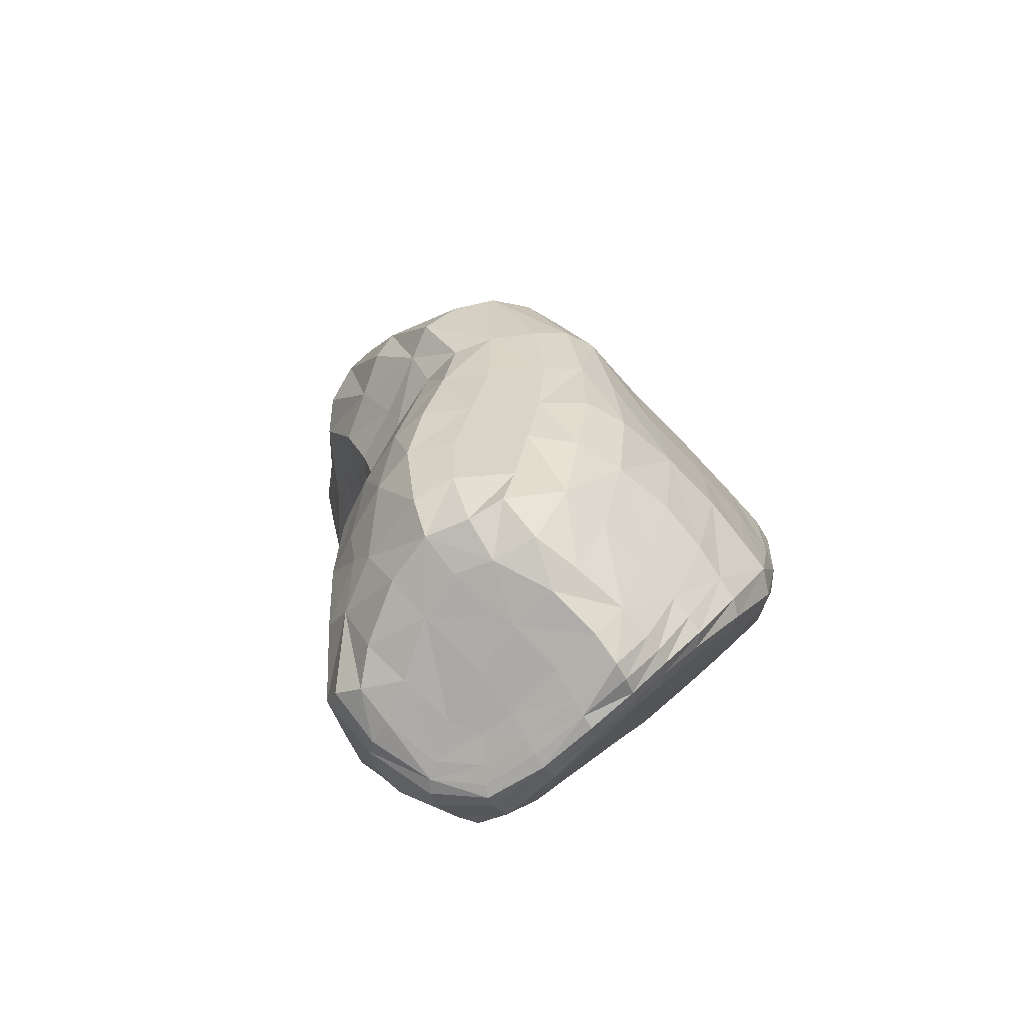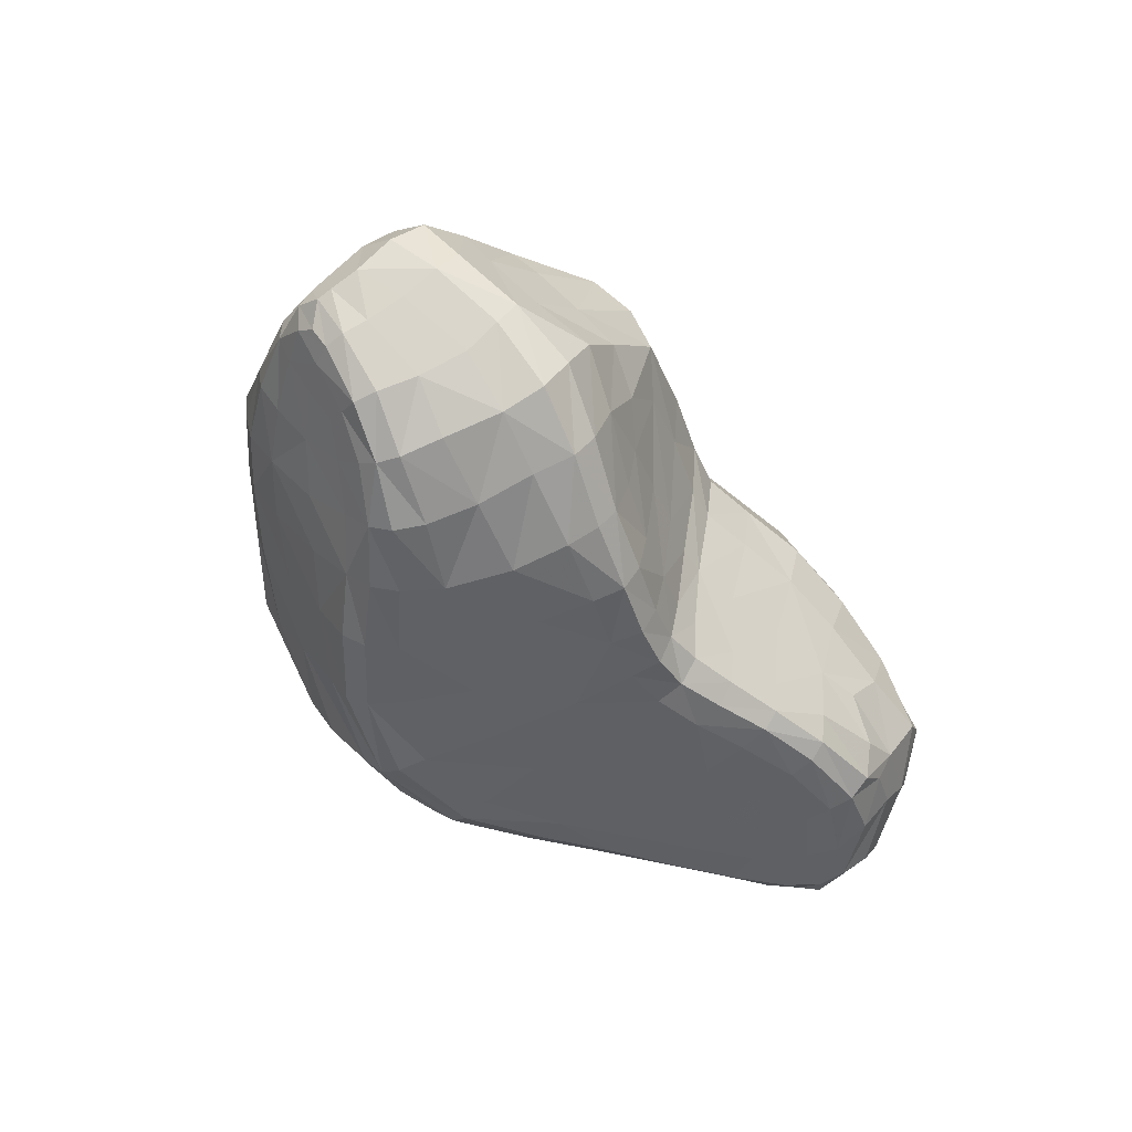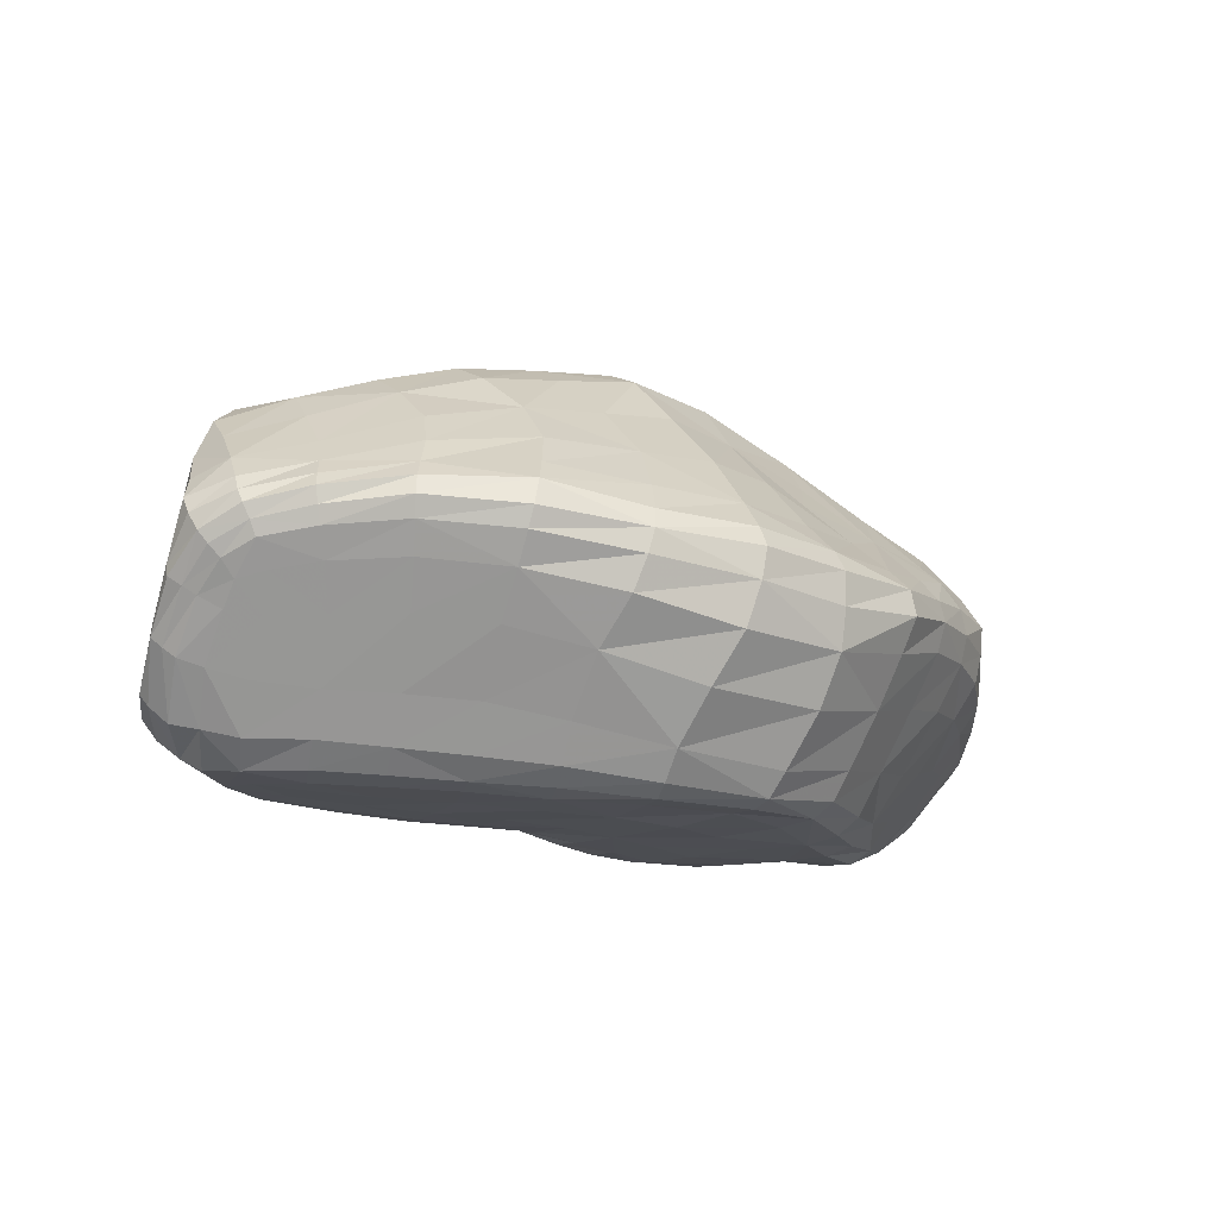
<metadata>
{"format":"obj","ext":"obj","renderer":"f3d","projection":"perspective","resolution":1024,"background":"white","views":[{"elev":17.7,"azim":71.3,"up":"+Y"},{"elev":-45.1,"azim":-69.1,"up":"+Y"},{"elev":-19.3,"azim":134.2,"up":"+Y"}]}
</metadata>
<code>
v 1.079 -0.08748 1.031
v 0.7004 0.2411 0.9476
v 0.8059 -0.4683 0.9685
v 1.323 -0.2005 0.6766
v -0.7609 -0.176 0.5919
v 1.394 -0.1704 0.1846
v -0.932 0.2824 -0.5943
v -1.413 -0.3912 -0.1932
v 1.052 0.05627 0.9955
v 0.8435 0.1019 1.019
v 0.9925 -0.1282 1.098
v 1.109 -0.273 1.002
v 1.147 -0.1949 0.9579
v 1.157 -0.04407 0.9
v 0.5557 -0.2727 0.9582
v 0.661 -0.4216 0.9766
v 0.8028 -0.3786 1.019
v 0.6455 -0.1515 1.026
v 0.5667 0.2844 0.9257
v 0.4866 0.1268 0.9751
v 0.7191 0.01497 1.049
v 0.8268 0.2893 0.9293
v 0.6431 0.4815 0.8398
v 0.7111 -0.5338 0.9415
v 0.7333 -0.5899 0.8737
v 0.9511 -0.5541 0.866
v 0.9724 -0.4417 0.9552
v 1.254 -0.1659 0.7756
v 1.248 -0.3108 0.8246
v 1.341 -0.3058 0.6842
v 1.412 -0.1997 0.551
v 1.368 -0.1176 0.5874
v 1.289 0.01449 0.6822
v 0.7371 -0.6363 0.5086
v 0.8785 -0.6414 0.4542
v 0.9538 -0.6239 0.6394
v 0.7602 -0.6177 0.6933
v -0.7731 -0.3475 0.5699
v -0.5736 -0.3959 0.5589
v -0.5547 -0.1349 0.5856
v -0.8626 -0.02752 0.62
v -1.005 -0.2432 0.5934
v -0.6868 0.1391 0.6388
v 1.162 0.5635 0.5502
v 1.168 0.5052 0.6721
v 1.258 0.3841 0.6171
v 1.29 0.4611 0.4804
v 1.375 -0.2422 0.2576
v 1.286 -0.2611 0.1796
v 1.341 -0.15 0.09645
v 1.449 -0.1179 0.1837
v 1.441 -0.204 0.3016
v 1.408 -0.07163 0.07118
v -1.655 -0.2474 -0.1523
v -1.707 -0.1734 -0.1159
v -1.676 -0.1304 -0.1991
v -1.639 -0.2075 -0.2124
v -1.322 0.3816 -0.1941
v -1.158 0.4665 -0.2545
v -1.131 0.3878 -0.4655
v -1.358 0.2977 -0.3525
v -0.3534 0.3573 -0.5564
v -0.4328 0.2063 -0.6935
v -0.697 0.3144 -0.5797
v -0.5101 0.4948 -0.4236
v -0.9568 0.2127 -0.6614
v -1.179 0.2282 -0.5843
v -0.8758 0.4833 -0.4078
v -0.7251 0.1421 -0.7435
v -1.454 -0.4258 -0.1319
v -1.562 -0.2985 -0.1786
v -1.466 -0.2927 -0.251
v -1.294 -0.4515 -0.2183
v -1.319 -0.5282 -0.1279
v -1.307 -0.3212 -0.3347
v -1.131 -0.3819 -0.4012
v -1.134 -0.5246 -0.2612
v -1.532 -0.1993 -0.2958
v -1.358 -0.1946 -0.4223
v -1.172 -0.2049 -0.5344
v -0.9718 -0.234 -0.6124
v -0.9485 -0.436 -0.4692
v -1.398 -0.1033 -0.4737
v -1.202 -0.08218 -0.612
v -0.9937 -0.08052 -0.7038
v -0.7482 -0.1159 -0.7865
v -0.7434 -0.2892 -0.6717
v -1.209 0.01686 -0.6345
v -0.9984 0.01659 -0.7293
v -0.7521 -0.01641 -0.8197
v -0.4665 -0.09055 -0.916
v -0.4676 -0.2021 -0.8507
v -0.9867 0.1113 -0.7181
v -0.7458 0.0595 -0.8059
v -0.4595 0.002155 -0.9009
v -0.1097 -0.02863 -0.9151
v -0.1074 -0.1468 -0.9139
v -0.4499 0.08216 -0.826
v -0.1209 0.05036 -0.8669
v 0.2118 0.04689 -0.8441
v 0.2301 -0.03215 -0.8886
v -0.137 0.1731 -0.7467
v 0.1662 0.1632 -0.7465
v 0.4821 0.1597 -0.6504
v 0.5467 0.04411 -0.7266
v -0.1709 0.3831 -0.5555
v 0.09247 0.3758 -0.5619
v 0.384 0.3387 -0.5137
v 0.7131 0.3157 -0.4163
v 0.8065 0.1806 -0.5063
v 0.05929 0.6054 -0.344
v 0.3564 0.537 -0.3251
v 0.6564 0.48 -0.2663
v 0.9489 0.3978 -0.1338
v 1.023 0.2654 -0.2291
v 0.3797 0.7015 -0.1444
v 0.6601 0.6391 -0.07963
v 0.9097 0.5432 0.03131
v 1.156 0.4304 0.1838
v 1.213 0.2854 0.045
v 0.6472 0.7222 0.05954
v 0.878 0.6435 0.179
v 1.106 0.5477 0.3071
v 1.342 0.3552 0.3538
v 0.7992 0.6645 0.3392
v 1.024 0.6029 0.4627
v 0.7171 0.6419 0.5784
v 0.9535 0.585 0.6597
v 0.6855 0.6089 0.7441
v 0.9372 0.5135 0.7944
v 1.101 0.437 0.8033
v 1.193 0.3274 0.7329
v 1.056 0.2792 0.9069
v 1.161 0.174 0.8244
v 1.33 0.1783 0.5701
v 1.425 0.04084 0.4527
v 1.468 0.169 0.3361
v 1.378 0.2996 0.4527
v 1.408 0.2238 0.217
v 1.525 0.0782 0.2812
v 1.445 0.1305 0.1385
v 1.268 0.1837 -0.03055
v 1.457 0.07604 0.1067
v 1.303 0.1223 -0.07122
v 1.088 0.1624 -0.2829
v 1.33 0.06857 -0.1003
v 1.131 0.09725 -0.3192
v 0.8679 0.09454 -0.5612
v 1.143 0.03086 -0.3291
v 0.8955 0.001329 -0.5697
v 0.5737 -0.03044 -0.7491
v 0.8891 -0.06591 -0.5386
v 0.5878 -0.1124 -0.7341
v 0.245 -0.1416 -0.8784
v 0.5944 -0.2226 -0.6778
v 0.2667 -0.2911 -0.8302
v -0.1173 -0.2847 -0.8828
v 0.2794 -0.4472 -0.6994
v -0.122 -0.4516 -0.7859
v -0.4708 -0.3676 -0.7428
v -0.1131 -0.6206 -0.6518
v -0.4624 -0.544 -0.6255
v -0.7286 -0.4831 -0.5463
v -0.453 -0.6373 -0.5642
v -0.7181 -0.6203 -0.4566
v -0.9388 -0.583 -0.3438
v -0.699 -0.6738 -0.3812
v -0.9218 -0.6511 -0.2629
v -1.136 -0.6155 -0.1736
v -0.8905 -0.6761 -0.1714
v -1.125 -0.6527 -0.09443
v -1.334 -0.5671 -0.06077
v -1.104 -0.644 0.01177
v -1.332 -0.5685 0.01957
v -1.507 -0.4475 0.01159
v -1.5 -0.4579 -0.06838
v -1.64 -0.2924 -0.05171
v -1.62 -0.3043 -0.1184
v -1.631 -0.2499 0.02415
v -1.715 -0.153 -0.06815
v -1.479 -0.3965 0.1378
v -1.458 -0.3155 0.2877
v -1.623 -0.1745 0.1364
v -1.325 -0.5294 0.1579
v -1.303 -0.4616 0.3467
v -1.303 -0.3963 0.4832
v -1.464 -0.2267 0.3878
v -1.09 -0.6029 0.1801
v -1.098 -0.5444 0.3666
v -1.09 -0.5003 0.5017
v -1.063 -0.4114 0.5596
v -1.269 -0.2731 0.5496
v -0.8485 -0.6291 0.3883
v -0.8471 -0.5833 0.4909
v -0.8241 -0.5067 0.5429
v -0.5977 -0.5474 0.5392
v -0.6082 -0.634 0.4897
v -0.4045 -0.6452 0.4794
v -0.4004 -0.5562 0.5258
v -0.6075 -0.6545 0.3829
v -0.4031 -0.657 0.3663
v -0.2237 -0.6524 0.3774
v -0.2387 -0.6367 0.4823
v -0.5938 -0.6691 0.1911
v -0.3788 -0.6727 0.1721
v -0.1863 -0.6762 0.1645
v -0.01184 -0.6682 0.2087
v -0.05862 -0.6382 0.4138
v -0.3835 -0.6906 -0.1261
v -0.1583 -0.7023 -0.152
v 0.05917 -0.6966 -0.08236
v 0.2596 -0.6832 0.07198
v 0.1644 -0.6538 0.3142
v -0.1333 -0.7067 -0.4093
v 0.1468 -0.7125 -0.3019
v 0.3676 -0.6999 -0.1068
v 0.5536 -0.675 0.08631
v 0.44 -0.6588 0.2493
v 0.1961 -0.7207 -0.398
v 0.4283 -0.6918 -0.1969
v 0.6153 -0.6721 0.0001646
v 0.7947 -0.6539 0.1714
v 0.7214 -0.658 0.2702
v 0.4717 -0.6447 -0.2623
v 0.6633 -0.6142 -0.07538
v 0.841 -0.5896 0.09736
v 1.012 -0.5665 0.2654
v 0.9617 -0.6369 0.3448
v 0.7268 -0.4785 -0.1812
v 0.9028 -0.456 -0.009103
v 1.07 -0.4408 0.1653
v 1.227 -0.4149 0.3149
v 1.159 -0.5593 0.4285
v 1 -0.2613 -0.1567
v 1.159 -0.2593 0.02939
v 1.074 -0.1269 -0.2492
v 1.241 -0.1312 -0.0454
v 1.121 -0.03493 -0.3046
v 1.297 -0.04641 -0.08563
v 1.318 0.01158 -0.09705
v 1.434 -0.02163 0.07195
v 1.487 -0.07834 0.1987
v 1.458 0.02799 0.07958
v 1.514 -0.03834 0.2174
v 1.51 -0.1462 0.3596
v 1.476 -0.1747 0.3314
v 1.528 0.02043 0.2484
v 1.499 -0.1034 0.3853
v 1.436 -0.2472 0.5299
v 1.454 -0.2905 0.5082
v 1.473 -0.05505 0.411
v 1.357 -0.3714 0.6796
v 1.367 -0.4156 0.6733
v 1.351 -0.4551 0.6464
v 1.43 -0.3236 0.4778
v 1.314 -0.5151 0.5881
v 1.403 -0.3556 0.4461
v 1.248 -0.532 0.5197
v 1.332 -0.3825 0.3944
v 1.172 -0.5709 0.7194
v 1.144 -0.6199 0.6374
v 1.089 -0.6327 0.5182
v 0.968 -0.6163 0.7507
v 0.7437 -0.6096 0.7881
v 0.4749 -0.5975 0.8005
v 0.5042 -0.6152 0.7155
v 0.5451 -0.6254 0.5925
v 0.2914 -0.6244 0.6017
v 0.3461 -0.6403 0.4541
v 0.6171 -0.6421 0.4286
v 0.1105 -0.6314 0.4935
v 0.25 -0.6062 0.7
v 0.06854 -0.61 0.5914
v -0.08461 -0.6121 0.5068
v 0.04342 -0.5408 0.6456
v -0.1089 -0.534 0.568
v -0.2439 -0.5404 0.5264
v -0.1331 -0.3965 0.5797
v -0.2351 -0.3893 0.5522
v -0.3847 -0.3978 0.5542
v -0.2326 -0.1401 0.5848
v -0.3806 -0.1326 0.5853
v -0.2535 0.1306 0.6359
v -0.4616 0.1651 0.6394
v -0.2705 0.322 0.6561
v -0.4897 0.3479 0.6646
v -0.7935 0.2949 0.6712
v -0.5162 0.515 0.5876
v -0.8805 0.4063 0.6315
v -1.122 0.1756 0.528
v -1.012 0.08216 0.6129
v -1.325 -0.000323 0.4619
v -1.187 -0.1087 0.5899
v -1.439 -0.1344 0.4423
v -1.425 0.1566 0.3391
v -1.587 0.008086 0.3003
v -1.624 -0.08575 0.2452
v -1.659 0.1164 0.2082
v -1.72 0.0008518 0.1263
v -1.722 -0.1054 0.02091
v -1.671 0.08699 0.003757
v -1.678 -0.016 -0.09261
v -1.678 -0.07829 -0.1586
v -1.57 0.01782 -0.2579
v -1.588 -0.0584 -0.3049
v -1.574 -0.1266 -0.3177
v -1.41 -0.02694 -0.4804
v -1.406 0.05478 -0.4615
v -1.213 0.1174 -0.6439
v -1.385 0.1433 -0.4187
v -1.546 0.1281 -0.1872
v -1.506 0.2499 -0.1031
v -1.397 0.3504 -0.03488
v -1.629 0.1793 0.08682
v -1.469 0.3067 0.1635
v -1.24 0.4553 0.2211
v -1.2 0.4651 0.02611
v -1.473 0.2638 0.2641
v -1.248 0.4154 0.3377
v -0.9814 0.5838 0.4356
v -0.9773 0.6084 0.3155
v -1.209 0.3161 0.4192
v -0.9601 0.5196 0.529
v -0.5807 0.6561 0.5126
v -0.6447 0.7213 0.4297
v -0.3084 0.8244 0.3818
v -0.3581 0.8788 0.2454
v -0.6992 0.7385 0.3047
v -0.2757 0.7109 0.4475
v -0.06721 0.6713 0.4462
v -0.02283 0.7809 0.3479
v -0.2541 0.5067 0.5556
v -0.09695 0.4855 0.565
v 0.09837 0.4704 0.6633
v 0.1512 0.646 0.5616
v -0.1179 0.3 0.666
v 0.0515 0.273 0.7513
v 0.2616 0.226 0.8736
v 0.3264 0.4119 0.8031
v -0.1402 0.1061 0.6517
v 0.0247 0.08058 0.7377
v 0.2247 0.04292 0.8456
v 0.4318 -0.0381 0.9383
v 0.01384 -0.1778 0.6811
v 0.2077 -0.2198 0.7787
v 0.4143 -0.2605 0.8854
v 0.2249 -0.4314 0.7576
v 0.4344 -0.4377 0.8668
v 0.2314 -0.5477 0.7457
v 0.4517 -0.5465 0.8504
v 0.03411 -0.4127 0.6606
v -0.136 -0.152 0.6062
v 0.3879 0.5858 0.7071
v 0.4402 0.6795 0.6137
v 0.2136 0.7379 0.4684
v 0.5052 0.7013 0.4518
v 0.2882 0.7651 0.3157
v 0.0149 0.8335 0.2165
v 0.3494 0.7863 0.1185
v 0.05067 0.851 0.05205
v -0.3792 0.8978 0.07894
v 0.06714 0.8446 -0.07622
v -0.3456 0.8677 -0.0589
v -0.6877 0.7315 -0.1144
v -0.7177 0.7258 0.1061
v -0.948 0.5979 -0.1933
v -0.971 0.5967 0.08486
v -0.6165 0.6628 -0.2692
v -0.3024 0.7973 -0.1735
v -0.2358 0.5986 -0.3436
v 0.06429 0.7865 -0.1835
v 0.377 0.7777 -0.02224
v 0.5912 0.7215 0.2242
v 1.205 -0.5013 0.8026
v 1.238 -0.4322 0.8397
v 1.048 -0.3357 1.001
v 0.8806 -0.2024 1.103
v 1.247 -0.3761 0.8401
v 0.8603 -0.1588 -0.4671
v 0.8104 -0.2936 -0.3436
v 0.5812 -0.3607 -0.5231
v 0.5229 -0.5326 -0.3523
v 0.2616 -0.6013 -0.5439
v 0.2291 -0.6882 -0.4601
v -0.1131 -0.6959 -0.5821
v -0.1221 -0.7149 -0.5115
v -0.4405 -0.6832 -0.4883
v -0.4192 -0.6942 -0.3648
v -0.6664 -0.6941 -0.2737
v -0.6105 -0.6835 -0.0705
v -0.8488 -0.6746 -0.03007
v -0.8305 -0.6561 0.1939
g ZBrush_defualt_group
f 1 9 10 11
f 1 11 12 13
f 1 13 14 9
f 15 16 17 18
f 2 19 20 21
f 22 23 19 2
f 2 21 10 22
f 3 24 25 26
f 17 16 24 3
f 3 26 27 17
f 4 28 29 30
f 4 30 31 32
f 4 32 33 28
f 34 35 36 37
f 5 38 39 40
f 5 41 42 38
f 5 40 43 41
f 44 45 46 47
f 6 48 49 50
f 6 51 52 48
f 6 50 53 51
f 54 55 56 57
f 58 59 60 61
f 62 63 64 65
f 7 66 67 60
f 64 69 66 7
f 7 60 68 64
f 8 70 71 72
f 8 73 74 70
f 8 72 75 73
f 75 76 77 73
f 75 72 78 79
f 75 79 80 76
f 80 81 82 76
f 80 79 83 84
f 80 84 85 81
f 85 86 87 81
f 85 84 88 89
f 85 89 90 86
f 90 91 92 86
f 90 89 93 94
f 90 94 95 91
f 95 96 97 91
f 95 94 69 98
f 95 98 99 96
f 99 100 101 96
f 99 98 63 102
f 99 102 103 100
f 103 104 105 100
f 103 102 106 107
f 103 107 108 104
f 108 109 110 104
f 108 107 111 112
f 108 112 113 109
f 113 114 115 109
f 113 112 116 117
f 113 117 118 114
f 118 119 120 114
f 118 117 121 122
f 118 122 123 119
f 123 47 124 119
f 123 122 125 126
f 123 126 44 47
f 126 125 127 128
f 126 128 45 44
f 128 127 129 130
f 128 130 131 45
f 131 132 46 45
f 131 130 22 133
f 131 133 134 132
f 134 33 135 132
f 134 133 9 14
f 134 14 28 33
f 135 33 32 136
f 135 136 137 138
f 135 138 46 132
f 138 137 139 124
f 138 124 47 46
f 139 137 140 141
f 139 141 142 120
f 139 120 119 124
f 142 141 143 144
f 142 144 145 115
f 142 115 114 120
f 145 144 146 147
f 145 147 148 110
f 145 110 109 115
f 148 147 149 150
f 148 150 151 105
f 148 105 104 110
f 151 150 152 153
f 151 153 154 101
f 151 101 100 105
f 154 153 155 156
f 154 156 157 97
f 154 97 96 101
f 157 156 158 159
f 157 159 160 92
f 157 92 91 97
f 160 159 161 162
f 160 162 163 87
f 160 87 86 92
f 163 162 164 165
f 163 165 166 82
f 163 82 81 87
f 166 165 167 168
f 166 168 169 77
f 166 77 76 82
f 169 168 170 171
f 169 171 172 74
f 169 74 73 77
f 172 171 173 174
f 172 174 175 176
f 172 176 70 74
f 176 175 177 178
f 176 178 71 70
f 178 177 55 54
f 178 54 57 71
f 177 179 180 55
f 177 175 181 179
f 181 182 183 179
f 181 175 174 184
f 181 184 185 182
f 185 186 187 182
f 185 184 188 189
f 185 189 190 186
f 190 191 192 186
f 190 189 193 194
f 190 194 195 191
f 195 196 39 38
f 195 38 42 191
f 195 194 197 196
f 197 198 199 196
f 197 194 193 200
f 197 200 201 198
f 201 202 203 198
f 201 200 204 205
f 201 205 206 202
f 206 207 208 202
f 206 205 209 210
f 206 210 211 207
f 211 212 213 207
f 211 210 214 215
f 211 215 216 212
f 216 217 218 212
f 216 215 219 220
f 216 220 221 217
f 221 222 223 217
f 221 220 224 225
f 221 225 226 222
f 226 227 228 222
f 226 225 229 230
f 226 230 231 227
f 231 232 233 227
f 231 230 234 235
f 231 235 49 232
f 235 234 236 237
f 235 237 50 49
f 237 236 238 239
f 237 239 53 50
f 239 238 149 240
f 239 240 241 53
f 241 242 51 53
f 241 240 146 243
f 241 243 244 242
f 244 245 246 242
f 244 243 143 247
f 244 247 248 245
f 248 249 250 245
f 248 247 140 251
f 248 251 31 249
f 251 140 137 136
f 251 136 32 31
f 250 249 252 253
f 250 253 254 255
f 250 255 246 245
f 255 254 256 257
f 255 257 52 246
f 257 256 258 259
f 257 259 48 52
f 259 258 233 232
f 259 232 49 48
f 258 256 260 261
f 258 261 262 233
f 262 261 263 36
f 262 36 35 228
f 262 228 227 233
f 263 26 25 264
f 263 264 37 36
f 263 261 260 26
f 264 25 265 266
f 264 266 267 37
f 267 266 268 269
f 267 269 218 270
f 267 270 34 37
f 270 218 217 223
f 270 223 35 34
f 269 268 271 213
f 269 213 212 218
f 271 268 272 273
f 271 273 274 208
f 271 208 207 213
f 274 273 275 276
f 274 276 277 203
f 274 203 202 208
f 277 276 278 279
f 277 279 280 199
f 277 199 198 203
f 280 279 281 282
f 280 282 40 39
f 280 39 196 199
f 282 281 283 284
f 282 284 43 40
f 284 283 285 286
f 284 286 287 43
f 287 286 288 289
f 287 289 290 291
f 287 291 41 43
f 291 290 292 293
f 291 293 42 41
f 293 292 294 192
f 293 192 191 42
f 294 292 295 296
f 294 296 297 187
f 294 187 186 192
f 297 296 298 299
f 297 299 300 183
f 297 183 182 187
f 300 299 301 302
f 300 302 303 180
f 300 180 179 183
f 303 302 304 305
f 303 305 306 56
f 303 56 55 180
f 306 83 79 78
f 306 78 57 56
f 306 305 307 83
f 307 88 84 83
f 307 305 304 308
f 307 308 309 88
f 309 93 89 88
f 309 308 310 67
f 309 67 66 93
f 310 308 304 311
f 310 311 312 61
f 310 61 60 67
f 312 313 58 61
f 312 311 301 314
f 312 314 315 313
f 315 316 317 313
f 315 314 298 318
f 315 318 319 316
f 319 320 321 316
f 319 318 295 322
f 319 322 323 320
f 323 324 325 320
f 323 322 290 289
f 323 289 288 324
f 325 326 327 328
f 325 328 321 320
f 325 324 329 326
f 329 330 331 326
f 329 324 288 332
f 329 332 333 330
f 333 334 335 330
f 333 332 285 336
f 333 336 337 334
f 337 338 339 334
f 337 336 340 341
f 337 341 342 338
f 342 343 20 338
f 342 341 344 345
f 342 345 346 343
f 346 15 18 343
f 346 345 347 348
f 346 348 16 15
f 348 347 349 350
f 348 350 24 16
f 350 349 272 265
f 350 265 25 24
f 349 347 351 275
f 349 275 273 272
f 351 347 345 344
f 351 344 352 278
f 351 278 276 275
f 352 344 341 340
f 352 340 283 281
f 352 281 279 278
f 343 18 21 20
f 340 336 285 283
f 339 19 23 353
f 339 353 335 334
f 339 338 20 19
f 353 23 129 354
f 353 354 355 335
f 355 354 356 357
f 355 357 358 331
f 355 331 330 335
f 358 357 359 360
f 358 360 361 327
f 358 327 326 331
f 361 360 362 363
f 361 363 364 365
f 361 365 328 327
f 365 364 366 367
f 365 367 321 328
f 367 366 59 317
f 367 317 316 321
f 366 364 368 68
f 366 68 60 59
f 368 369 370 65
f 368 65 64 68
f 368 364 363 369
f 370 111 107 106
f 370 106 62 65
f 370 369 371 111
f 371 116 112 111
f 371 369 363 362
f 371 362 372 116
f 372 121 117 116
f 372 362 360 359
f 372 359 373 121
f 373 125 122 121
f 373 359 357 356
f 373 356 127 125
f 356 354 129 127
f 332 288 286 285
f 322 295 292 290
f 318 298 296 295
f 317 59 58 313
f 314 301 299 298
f 311 304 302 301
f 272 268 266 265
f 260 374 27 26
f 260 256 254 374
f 374 375 376 27
f 374 254 253 375
f 376 12 11 377
f 376 377 17 27
f 376 375 378 12
f 378 29 13 12
f 378 375 253 252
f 378 252 30 29
f 377 11 10 21
f 377 21 18 17
f 252 249 31 30
f 247 143 141 140
f 246 52 51 242
f 243 146 144 143
f 240 149 147 146
f 238 236 379 152
f 238 152 150 149
f 379 236 234 380
f 379 380 381 155
f 379 155 153 152
f 381 380 229 382
f 381 382 383 158
f 381 158 156 155
f 383 382 224 384
f 383 384 385 161
f 383 161 159 158
f 385 384 219 386
f 385 386 387 164
f 385 164 162 161
f 387 386 214 388
f 387 388 389 167
f 387 167 165 164
f 389 388 209 390
f 389 390 391 170
f 389 170 168 167
f 391 390 204 392
f 391 392 188 173
f 391 173 171 170
f 392 204 200 193
f 392 193 189 188
f 390 209 205 204
f 388 214 210 209
f 386 219 215 214
f 384 224 220 219
f 382 229 225 224
f 380 234 230 229
f 228 35 223 222
f 188 184 174 173
f 133 22 10 9
f 130 129 23 22
f 106 102 63 62
f 98 69 64 63
f 94 93 66 69
f 78 72 71 57
f 29 28 14 13

</code>
